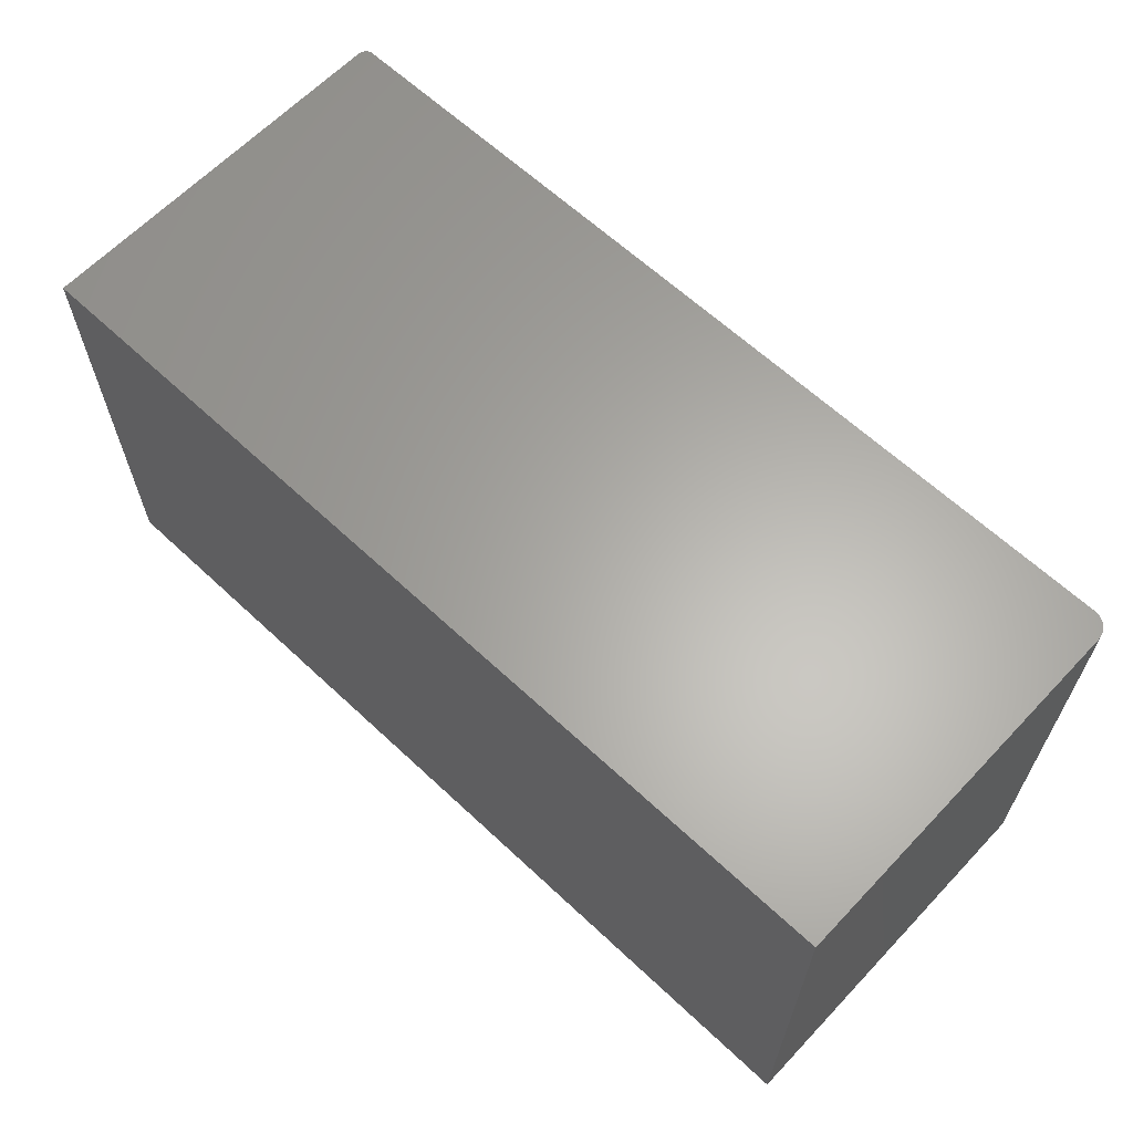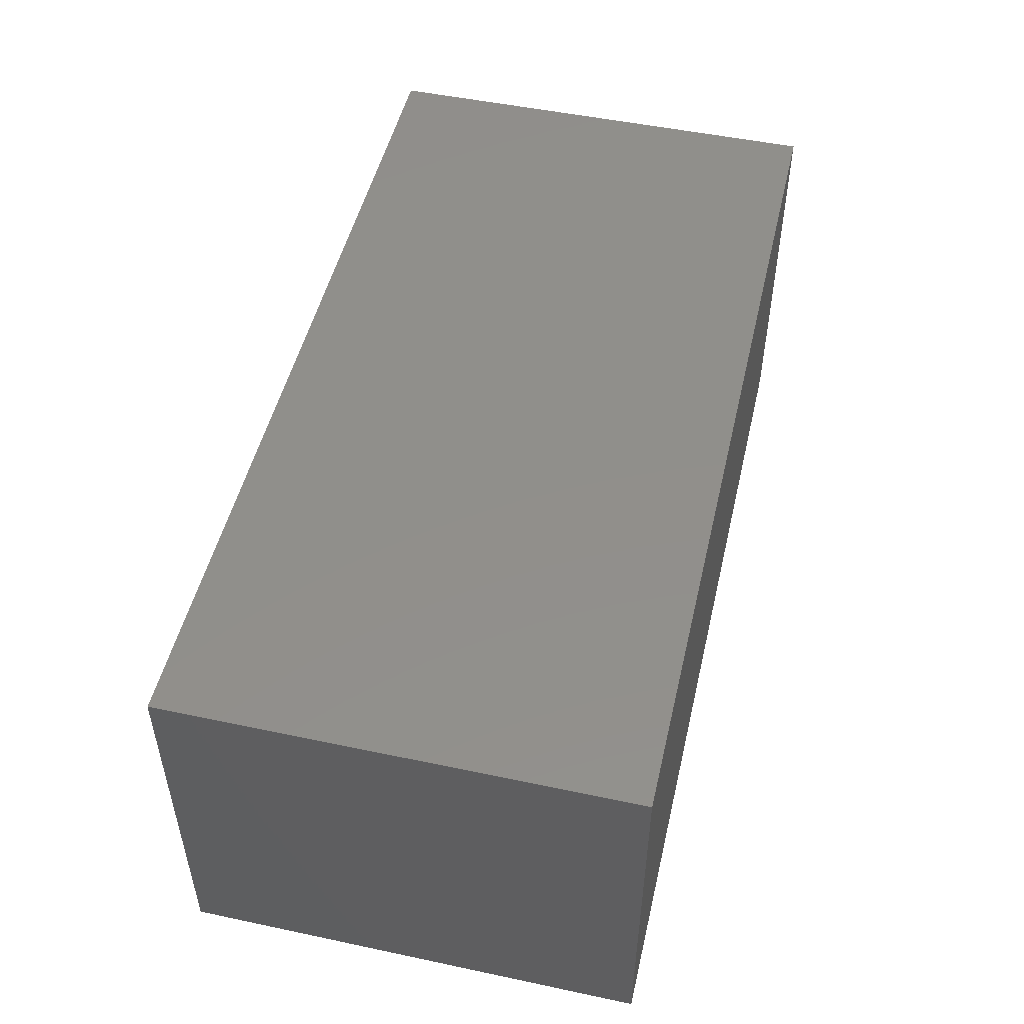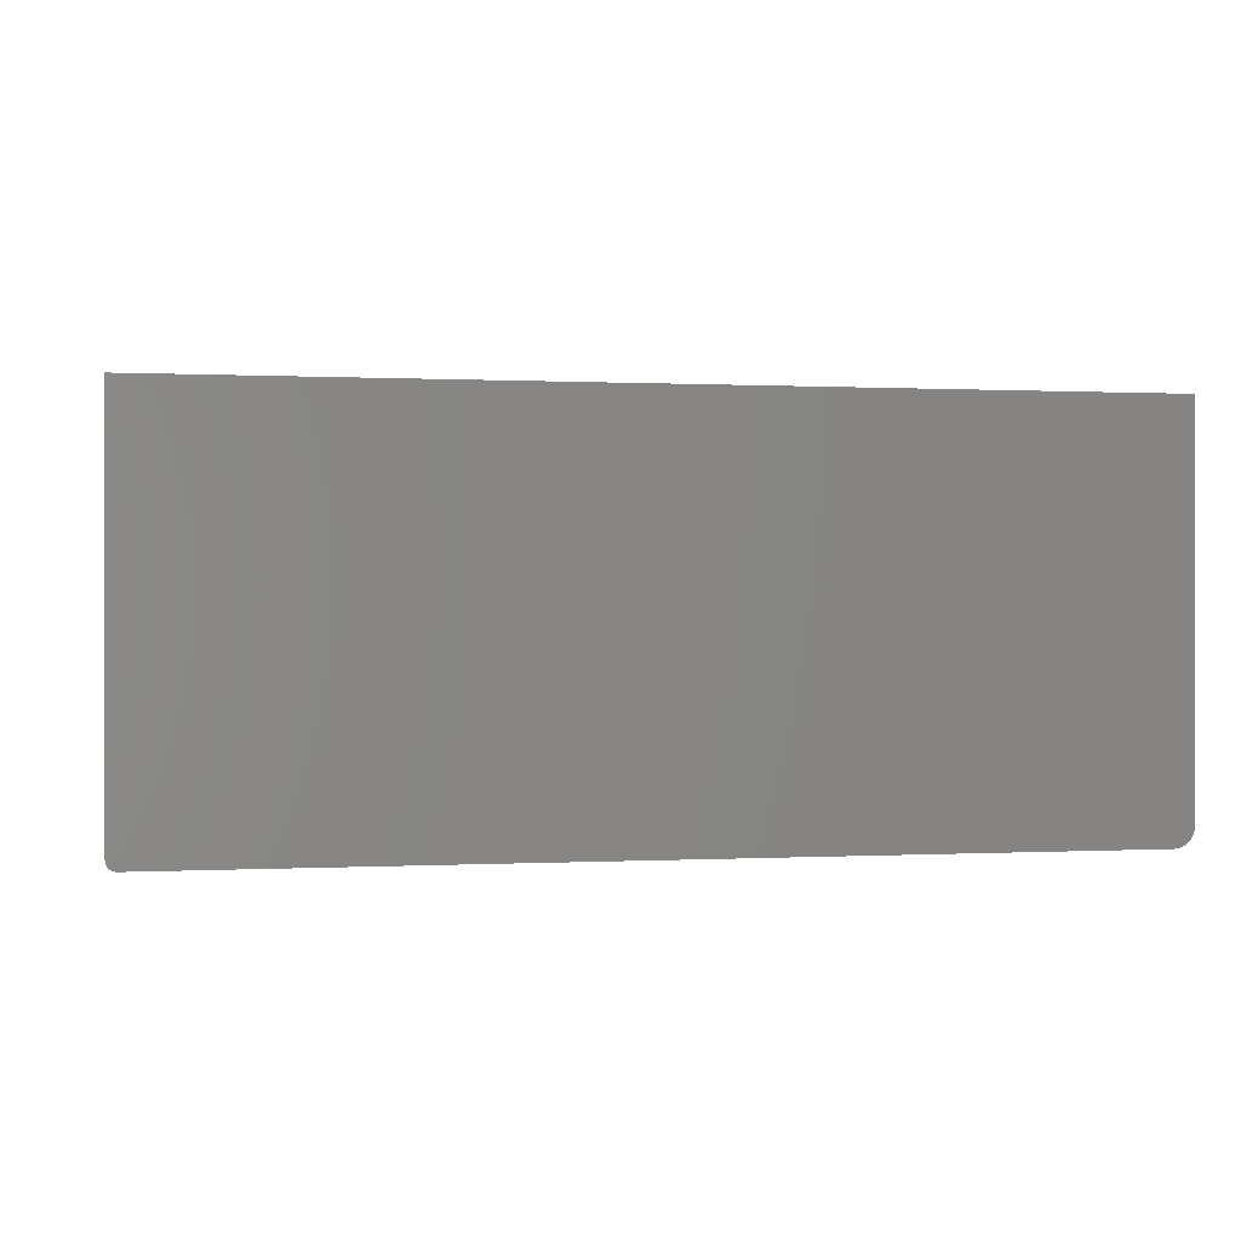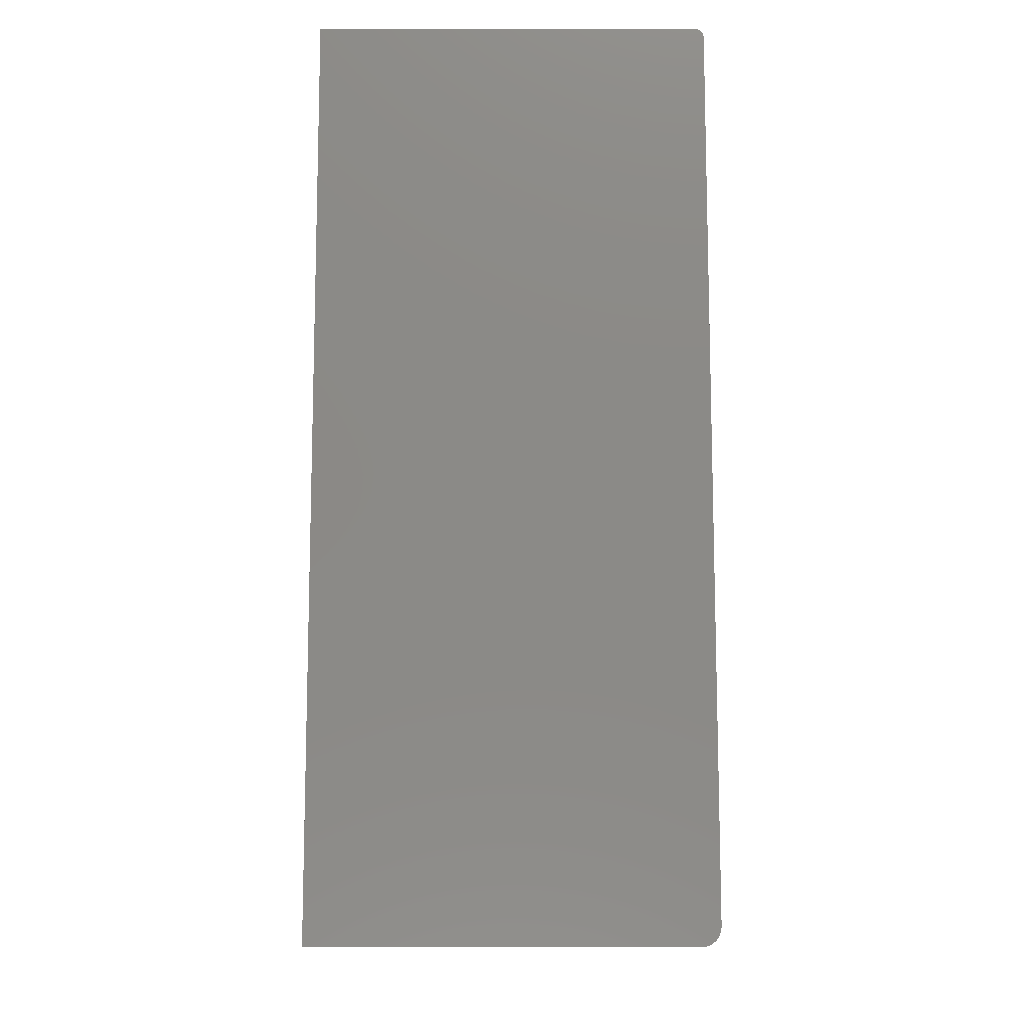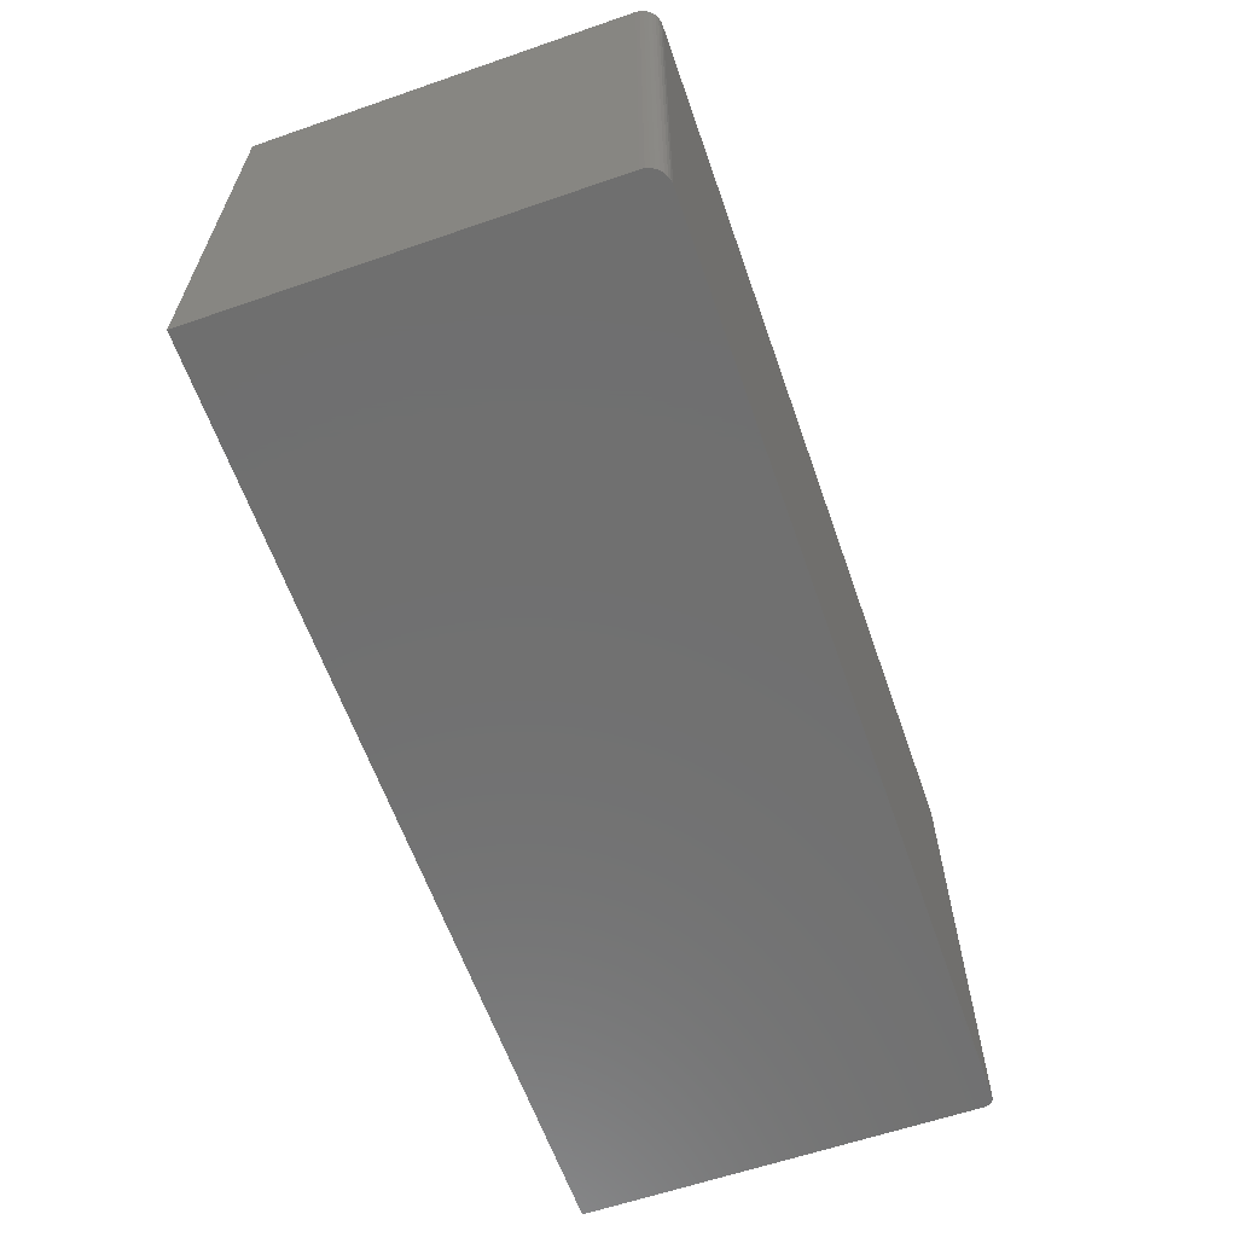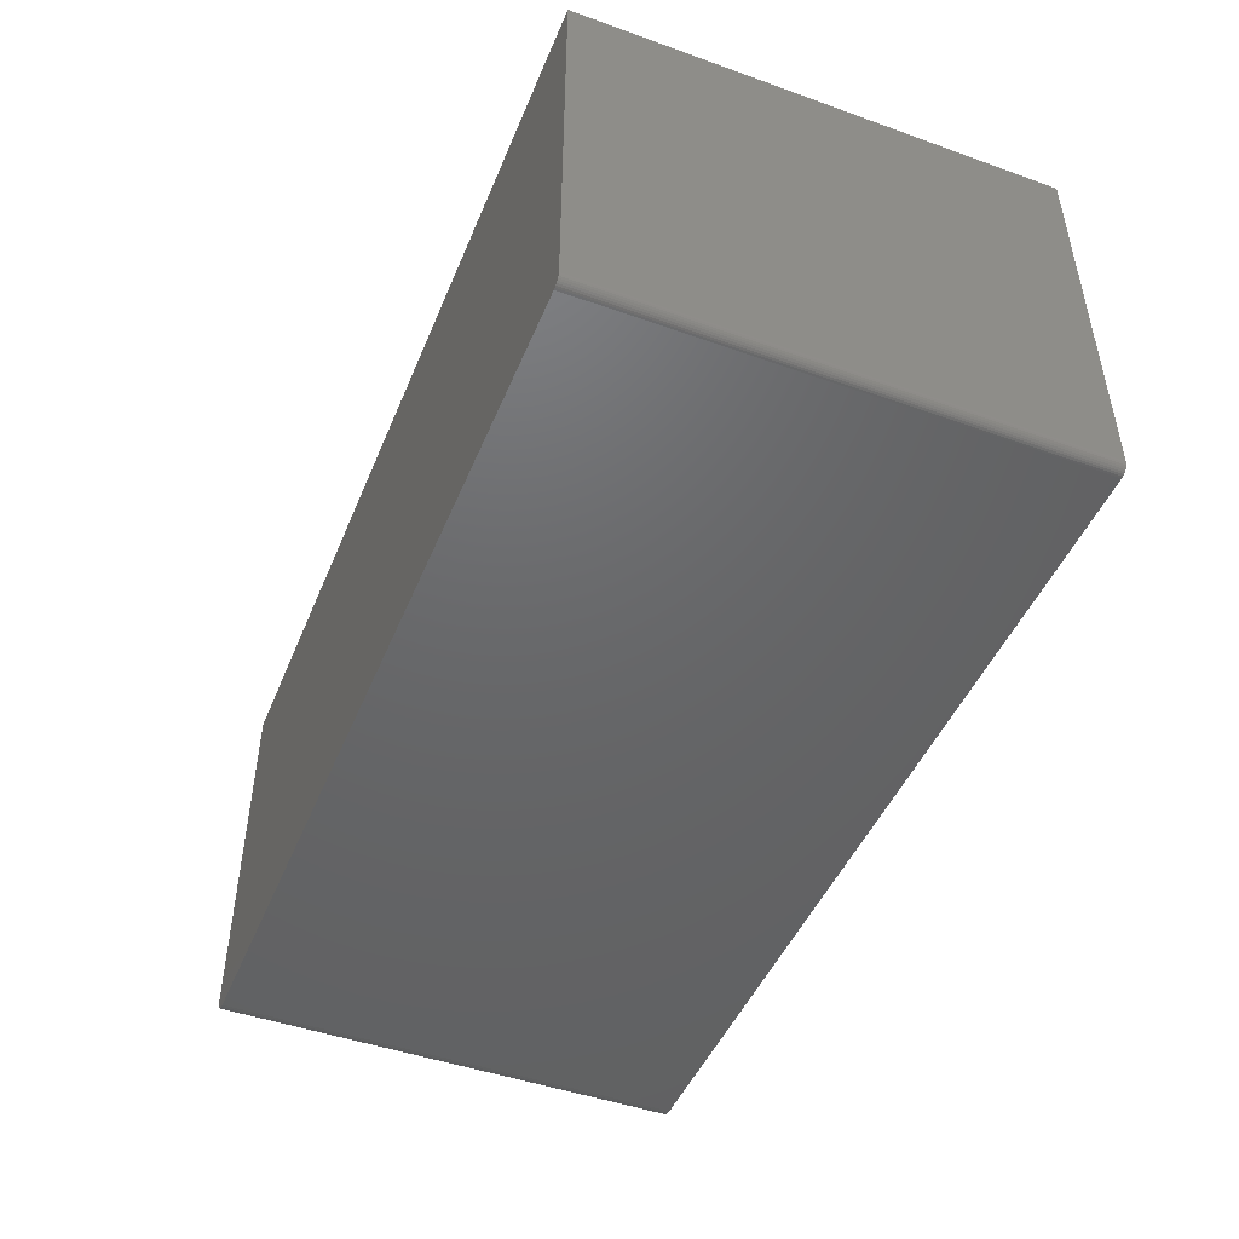
<metadata>
{"format":"stl","ext":"stl","renderer":"f3d","projection":"perspective","resolution":1024,"background":"white","views":[{"elev":63.2,"azim":43.4,"up":"+Y"},{"elev":50.0,"azim":-76.9,"up":"+Z"},{"elev":0.3,"azim":-11.3,"up":"+Z"},{"elev":79.0,"azim":90.0,"up":"+Y"},{"elev":-61.8,"azim":109.3,"up":"+Y"},{"elev":-47.0,"azim":-112.0,"up":"+Z"}]}
</metadata>
<code>
# stl→obj: 40 verts, 76 faces
v -0.7344 -0.375 0
v -0.7344 0.3829 0
v 0.7188 -0.375 0
v 0.7188 0.3829 0
v 0.75 0.3829 0.03125
v 0.7476 0.3829 0.01929
v 0.75 0.3829 0.6406
v 0.7494 0.3829 0.02515
v 0.7361 0.3829 0.005267
v 0.7307 0.3829 0.002379
v 0.7447 0.3829 0.01389
v 0.7408 0.3829 0.009153
v -0.7454 0.3829 0.004576
v -0.7474 0.3829 0.006944
v -0.7488 0.3829 0.009646
v -0.7497 0.3829 0.01258
v -0.75 0.3829 0.01562
v -0.75 0.3829 0.6406
v 0.7248 0.3829 0.0006005
v -0.7374 0.3829 0.0003002
v -0.7404 0.3829 0.001189
v -0.7431 0.3829 0.002633
v -0.75 -0.375 0.01562
v -0.7497 -0.375 0.01258
v -0.7488 -0.375 0.009646
v 0.75 -0.375 0.03125
v 0.7476 -0.375 0.01929
v 0.7494 -0.375 0.02515
v 0.75 -0.375 0.6406
v -0.75 -0.375 0.6406
v -0.7404 -0.375 0.001189
v -0.7374 -0.375 0.0003002
v 0.7248 -0.375 0.0006005
v 0.7307 -0.375 0.002379
v 0.7361 -0.375 0.005267
v 0.7408 -0.375 0.009153
v 0.7447 -0.375 0.01389
v -0.7474 -0.375 0.006944
v -0.7454 -0.375 0.004576
v -0.7431 -0.375 0.002633
f 1 2 3
f 3 2 4
f 5 6 7
f 5 8 6
f 9 10 11
f 11 12 9
f 13 14 15
f 13 15 16
f 13 16 17
f 18 7 19
f 18 19 4
f 18 4 2
f 18 2 20
f 18 20 21
f 18 21 22
f 18 22 13
f 18 13 17
f 19 7 6
f 19 6 11
f 19 11 10
f 23 24 25
f 26 27 28
f 29 30 31
f 29 31 32
f 29 32 1
f 29 1 3
f 29 3 33
f 29 33 34
f 29 34 35
f 29 35 36
f 29 36 37
f 29 37 27
f 29 27 26
f 30 23 25
f 30 25 38
f 30 38 39
f 30 39 40
f 30 40 31
f 18 17 30
f 30 17 23
f 2 1 20
f 20 1 32
f 20 32 21
f 21 32 31
f 21 31 22
f 22 31 40
f 22 40 13
f 13 40 39
f 13 39 14
f 14 39 38
f 14 38 15
f 15 38 25
f 15 25 16
f 16 25 24
f 16 24 17
f 17 24 23
f 29 26 7
f 7 26 5
f 3 4 33
f 33 4 19
f 33 19 34
f 34 19 10
f 34 10 35
f 35 10 9
f 35 9 36
f 36 9 12
f 36 12 37
f 37 12 11
f 37 11 27
f 27 11 6
f 27 6 28
f 28 6 8
f 28 8 26
f 26 8 5
f 30 29 18
f 18 29 7

</code>
